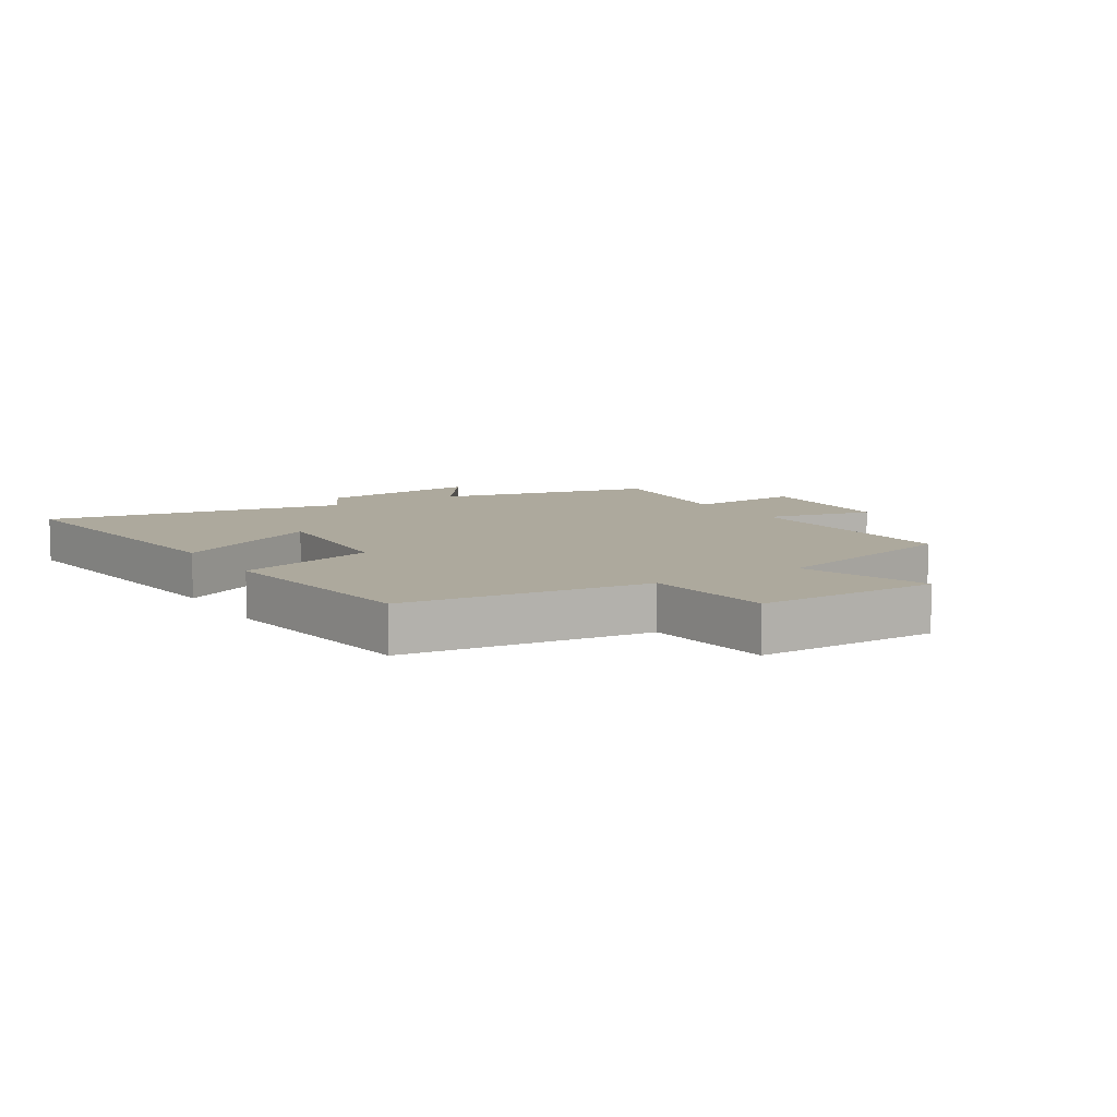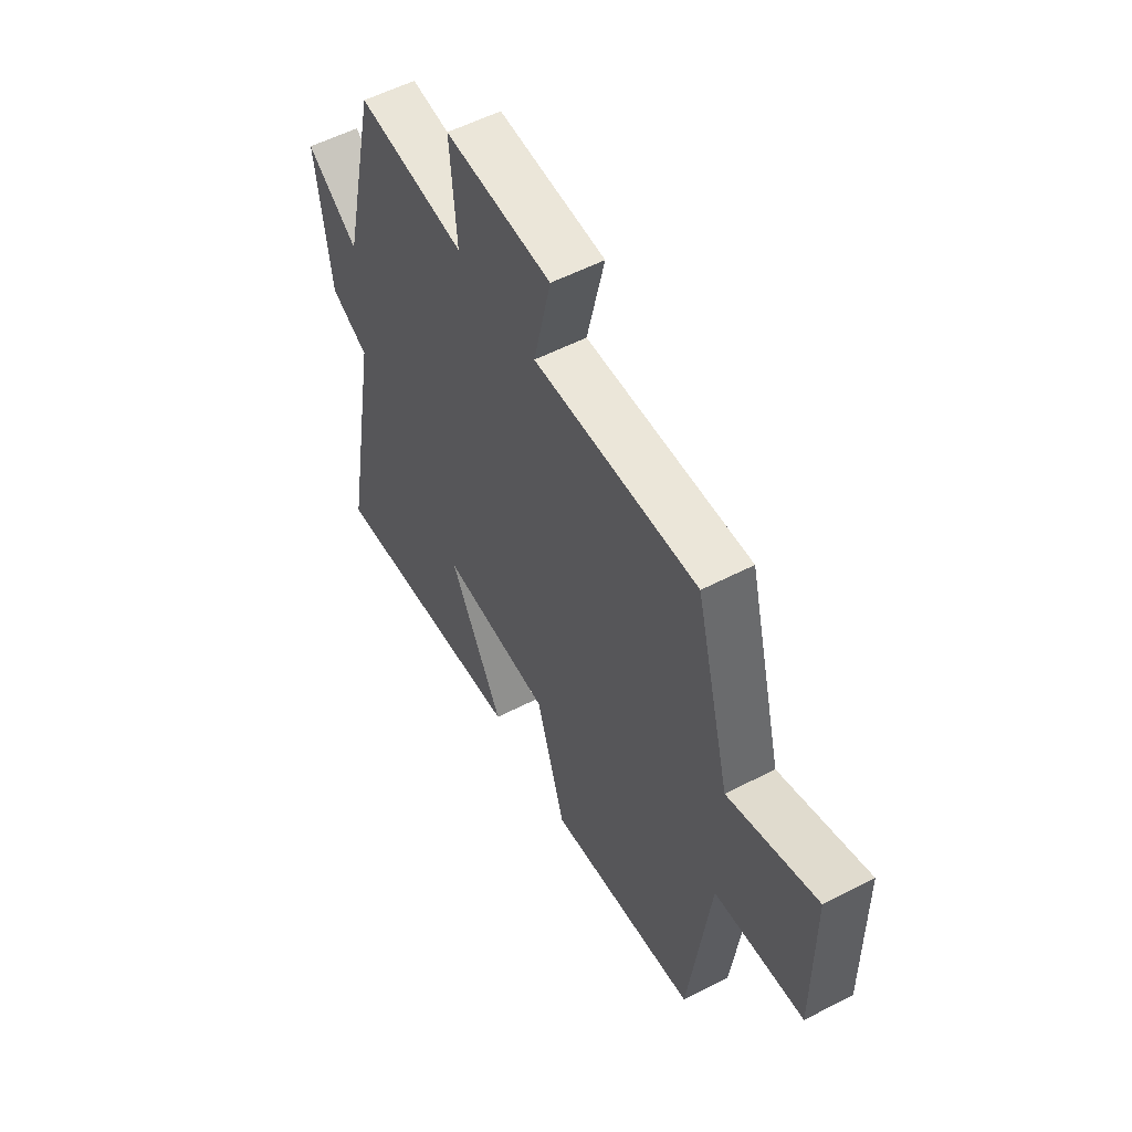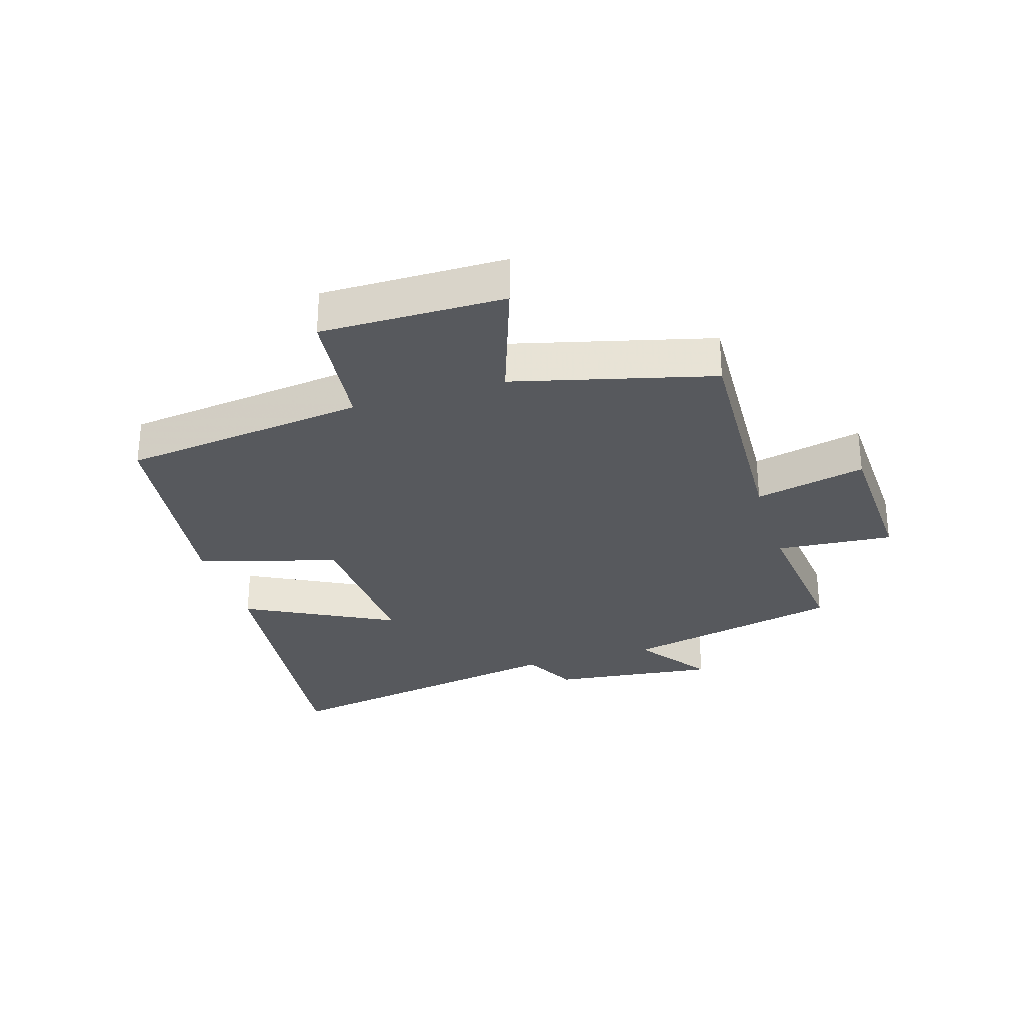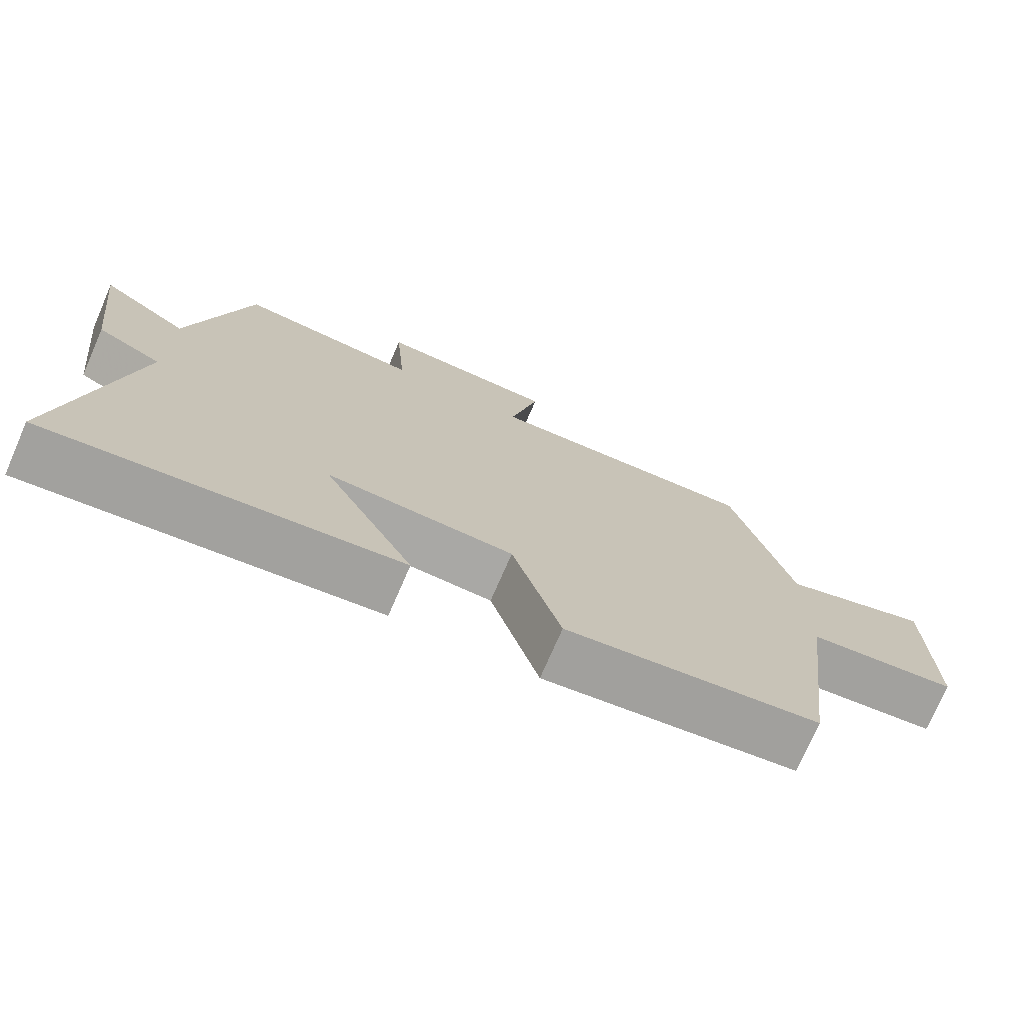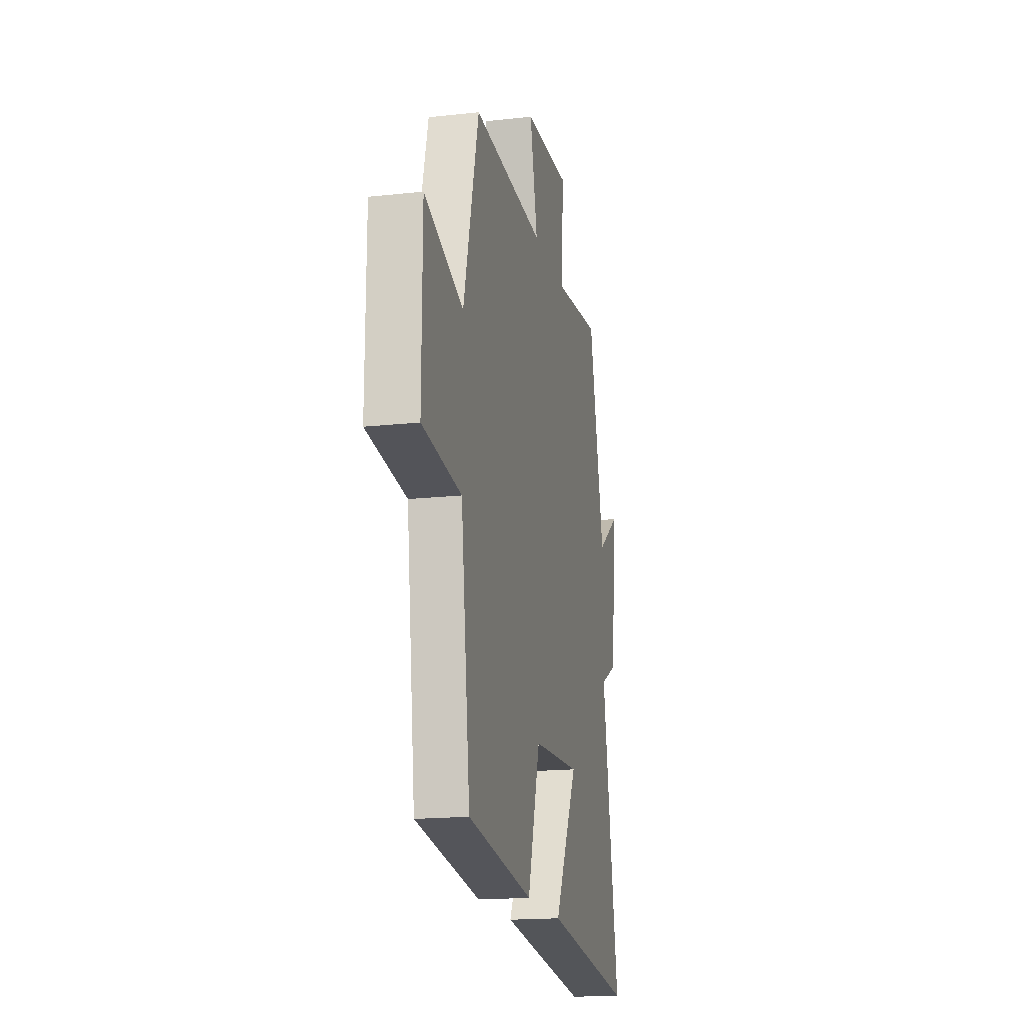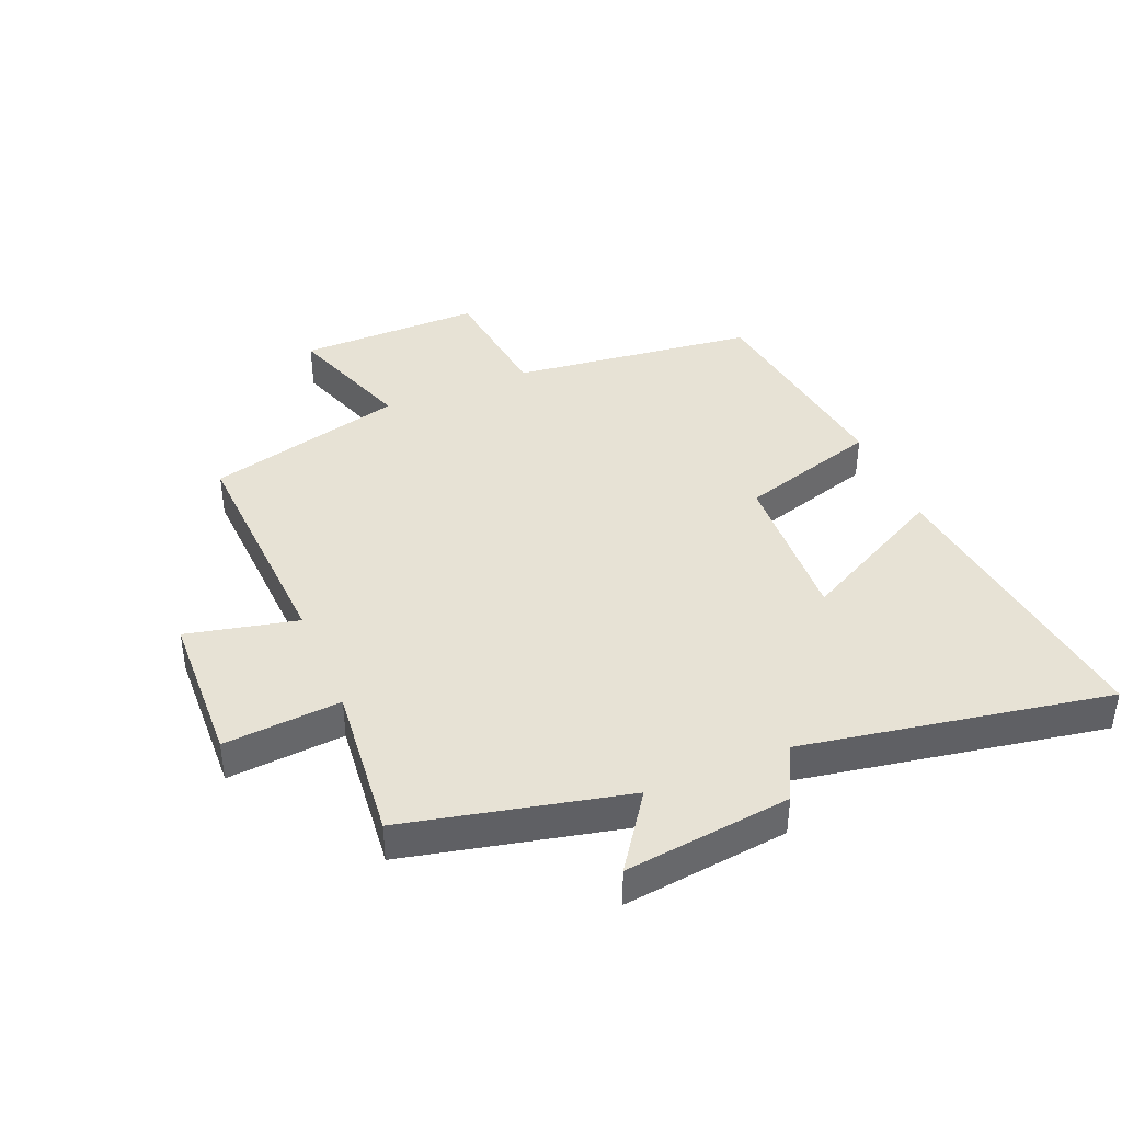
<metadata>
{"format":"obj","ext":"obj","renderer":"f3d","projection":"perspective","resolution":1024,"background":"white","views":[{"elev":8.8,"azim":-121.8,"up":"+Y"},{"elev":55.4,"azim":-118.6,"up":"+Z"},{"elev":-29.2,"azim":-72.8,"up":"+Y"},{"elev":-74.3,"azim":156.5,"up":"+Z"},{"elev":-17.4,"azim":-77.7,"up":"+Z"},{"elev":40.4,"azim":67.2,"up":"+Y"}]}
</metadata>
<code>
v -0.417 0.07 0.518
v -0.031 0.07 0.5
v -0.072 0.07 0.68
v 0.178 0.07 0.69
v 0.163 0.07 0.5
v 0.418 0.07 0.527
v 0.5 0.07 0.169
v 0.622 0.07 0.255
v 0.59 0.07 -0.015
v 0.5 0.07 -0.061
v 0.59 0.07 -0.558
v 0.105 0.07 -0.5
v 0.231 0.07 -0.259
v -0.029 0.07 -0.273
v -0.097 0.07 -0.5
v -0.451 0.07 -0.452
v -0.5 0.07 -0.054
v -0.711 0.07 -0.03
v -0.709 0.07 0.268
v -0.5 0.07 0.196
v -0.417 0 0.518
v -0.031 0 0.5
v -0.072 0 0.68
v 0.178 0 0.69
v 0.163 0 0.5
v 0.418 0 0.527
v 0.5 0 0.169
v 0.622 0 0.255
v 0.59 0 -0.015
v 0.5 0 -0.061
v 0.59 0 -0.558
v 0.105 0 -0.5
v 0.231 0 -0.259
v -0.029 0 -0.273
v -0.097 0 -0.5
v -0.451 0 -0.452
v -0.5 0 -0.054
v -0.711 0 -0.03
v -0.709 0 0.268
v -0.5 0 0.196
f 17 18 19 20
f 20 1 2
f 17 20 2
f 16 17 2
f 15 16 2
f 14 15 2
f 13 14 2
f 10 11 12 13
f 10 13 2 3
f 7 8 9 10
f 5 6 7 10
f 5 10 3
f 3 4 5
f 40 39 38 37
f 22 21 40
f 22 40 37
f 22 37 36
f 22 36 35
f 22 35 34
f 22 34 33
f 33 32 31 30
f 23 22 33 30
f 30 29 28 27
f 30 27 26 25
f 23 30 25
f 25 24 23
f 1 21 22 2
f 2 22 23 3
f 3 23 24 4
f 4 24 25 5
f 5 25 26 6
f 6 26 27 7
f 7 27 28 8
f 8 28 29 9
f 9 29 30 10
f 10 30 31 11
f 11 31 32 12
f 12 32 33 13
f 13 33 34 14
f 14 34 35 15
f 15 35 36 16
f 16 36 37 17
f 17 37 38 18
f 18 38 39 19
f 19 39 40 20
f 20 40 21 1

</code>
